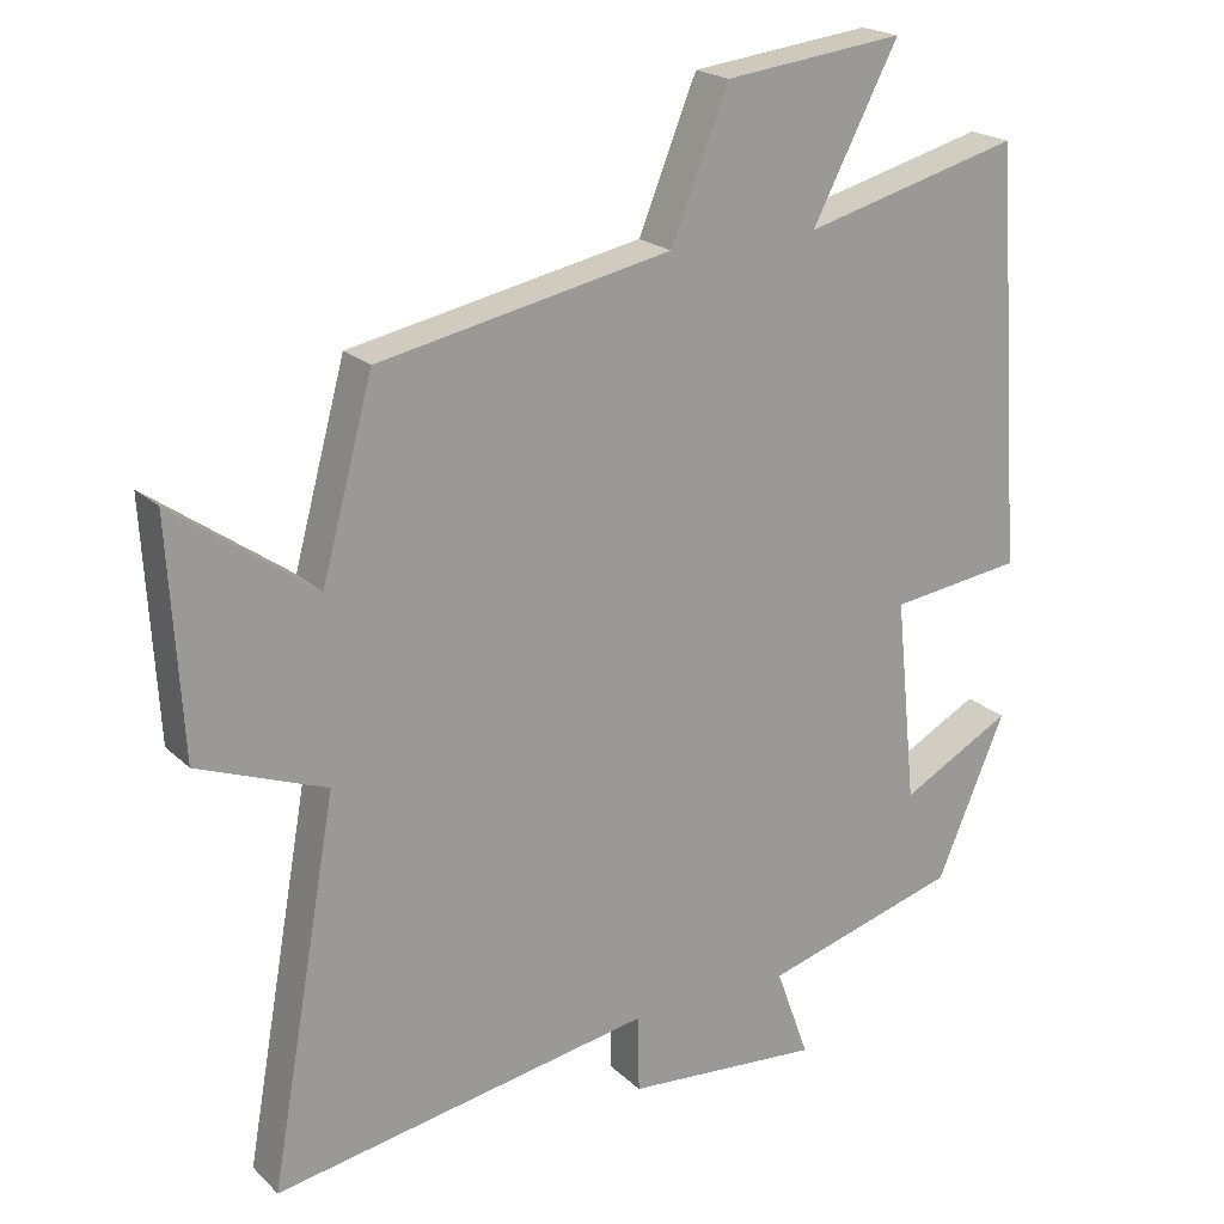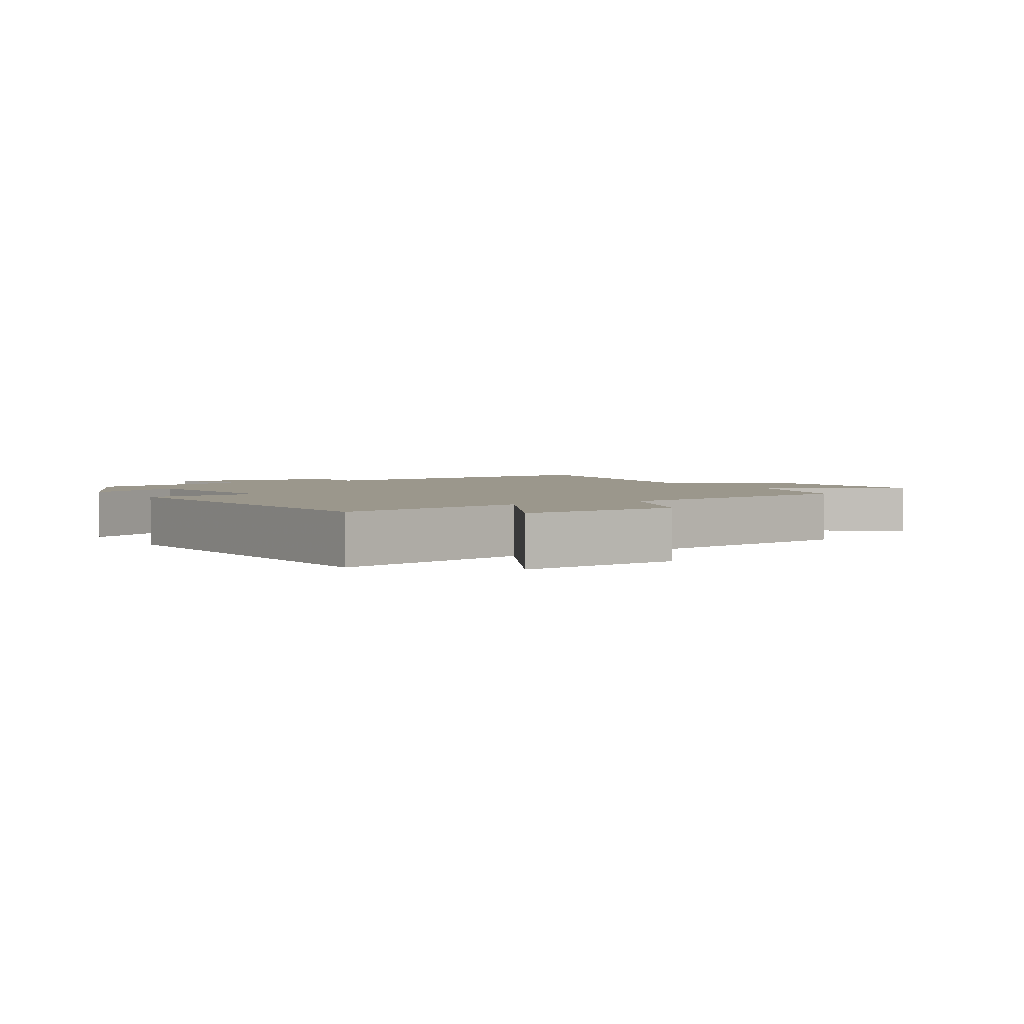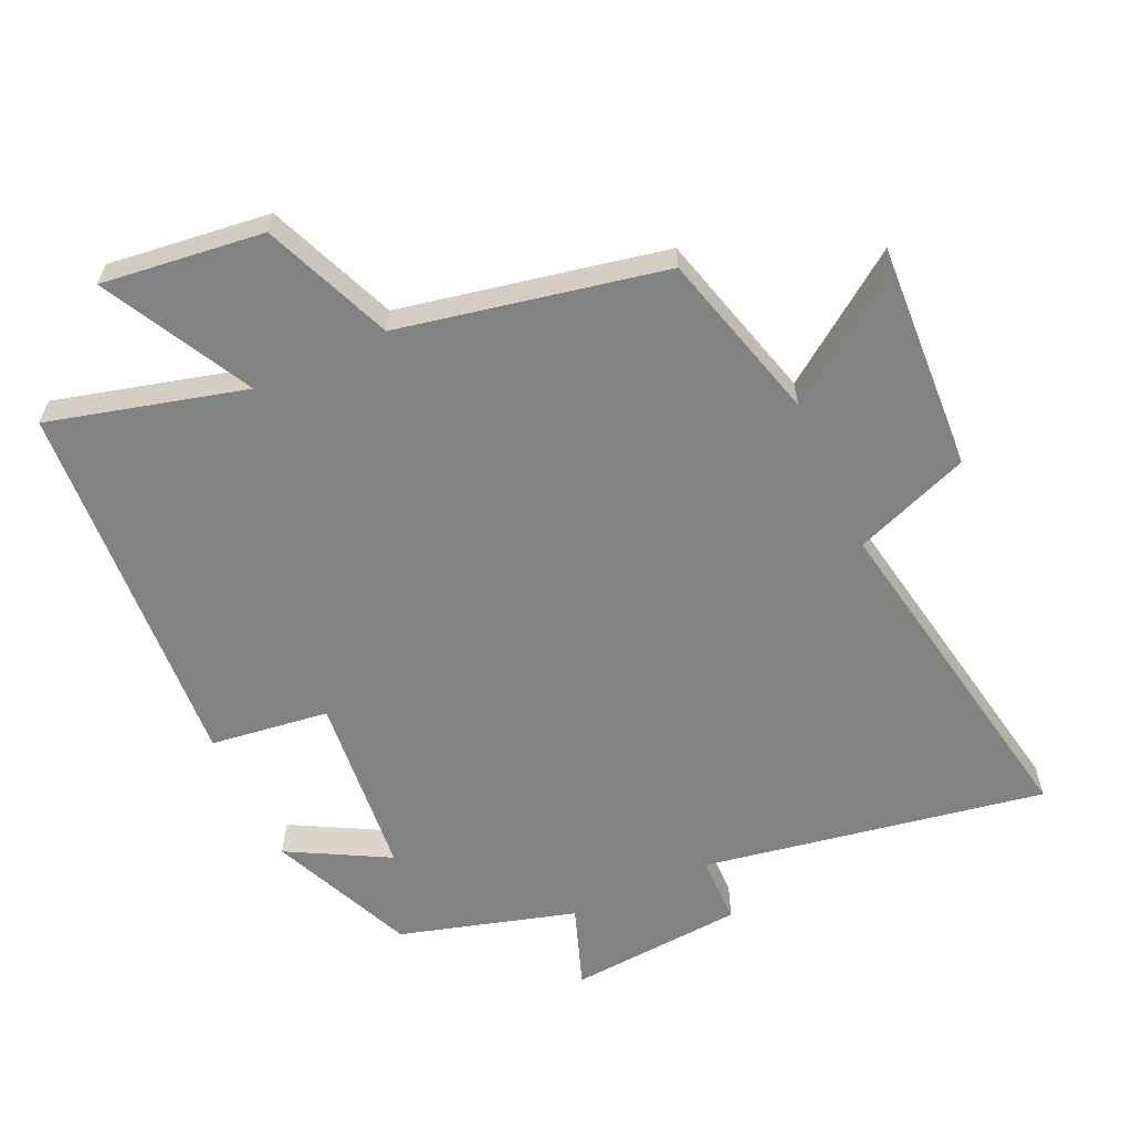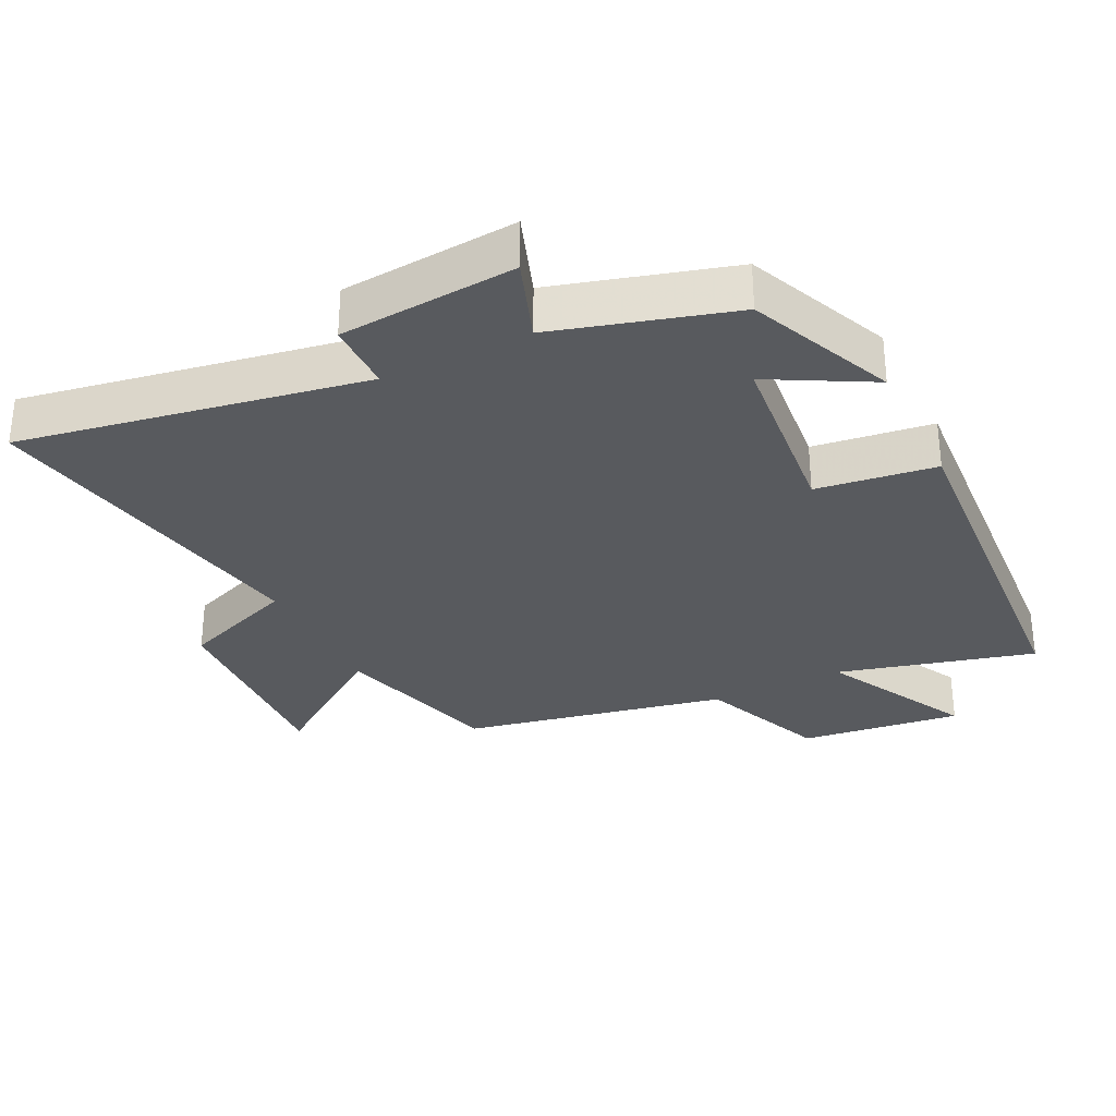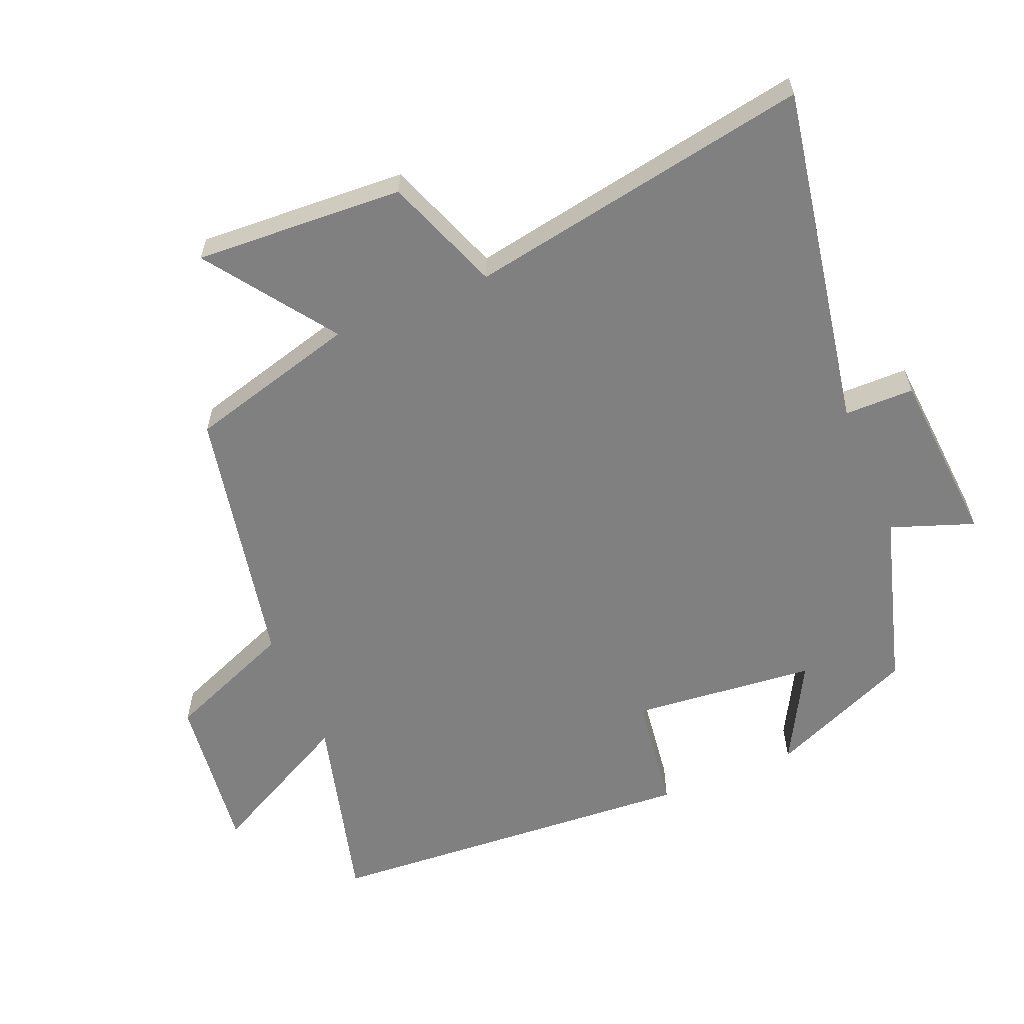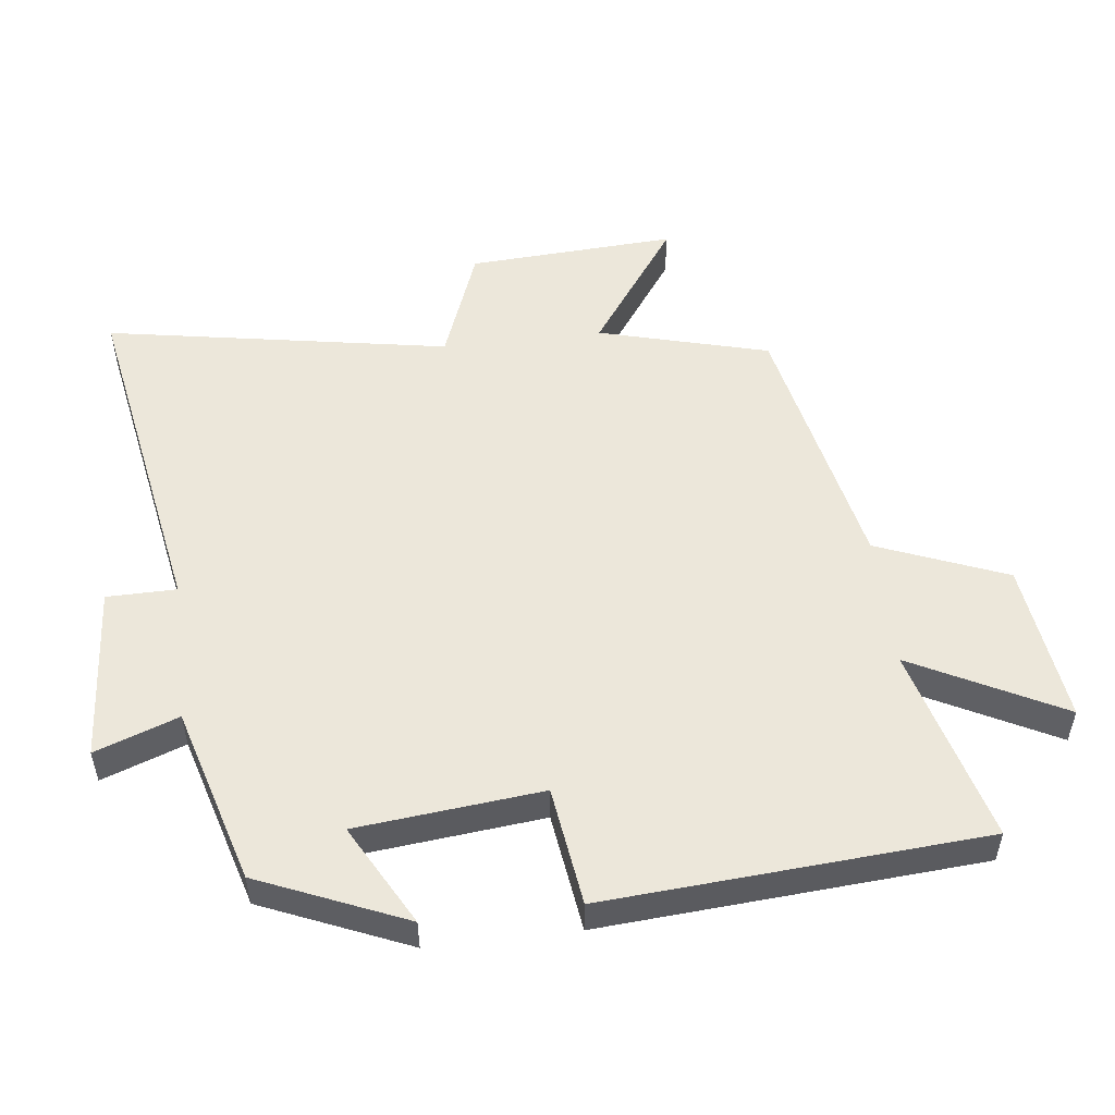
<metadata>
{"format":"obj","ext":"obj","renderer":"f3d","projection":"perspective","resolution":1024,"background":"white","views":[{"elev":20.5,"azim":148.4,"up":"+Z"},{"elev":2.7,"azim":-30.6,"up":"+Y"},{"elev":-60.6,"azim":24.8,"up":"+Y"},{"elev":-31.1,"azim":-153.6,"up":"+Y"},{"elev":-60.1,"azim":112.7,"up":"+Y"},{"elev":52.4,"azim":-96.9,"up":"+Y"}]}
</metadata>
<code>
v 0.591 0.07 -0.592
v 0.077 0.07 -0.5
v 0.076 0.07 -0.604
v -0.188 0.07 -0.624
v -0.143 0.07 -0.5
v -0.407 0.07 -0.423
v -0.5 0.07 -0.205
v -0.35 0.07 -0.287
v -0.322 0.07 -0.011
v -0.5 0.07 0.013
v -0.461 0.07 0.578
v -0.168 0.07 0.5
v -0.284 0.07 0.723
v -0.042 0.07 0.693
v 0.036 0.07 0.5
v 0.431 0.07 0.419
v 0.5 0.07 0.164
v 0.691 0.07 0.299
v 0.673 0.07 -0.013
v 0.5 0.07 -0.078
v 0.591 0 -0.592
v 0.077 0 -0.5
v 0.076 0 -0.604
v -0.188 0 -0.624
v -0.143 0 -0.5
v -0.407 0 -0.423
v -0.5 0 -0.205
v -0.35 0 -0.287
v -0.322 0 -0.011
v -0.5 0 0.013
v -0.461 0 0.578
v -0.168 0 0.5
v -0.284 0 0.723
v -0.042 0 0.693
v 0.036 0 0.5
v 0.431 0 0.419
v 0.5 0 0.164
v 0.691 0 0.299
v 0.673 0 -0.013
v 0.5 0 -0.078
f 17 18 19 20
f 15 16 17 20
f 15 20 1 2
f 12 13 14 15
f 12 15 2 3
f 9 10 11 12
f 8 9 12 3
f 5 6 7 8
f 5 8 3
f 3 4 5
f 40 39 38 37
f 40 37 36 35
f 22 21 40 35
f 35 34 33 32
f 23 22 35 32
f 32 31 30 29
f 23 32 29 28
f 28 27 26 25
f 23 28 25
f 25 24 23
f 1 21 22 2
f 2 22 23 3
f 3 23 24 4
f 4 24 25 5
f 5 25 26 6
f 6 26 27 7
f 7 27 28 8
f 8 28 29 9
f 9 29 30 10
f 10 30 31 11
f 11 31 32 12
f 12 32 33 13
f 13 33 34 14
f 14 34 35 15
f 15 35 36 16
f 16 36 37 17
f 17 37 38 18
f 18 38 39 19
f 19 39 40 20
f 20 40 21 1

</code>
